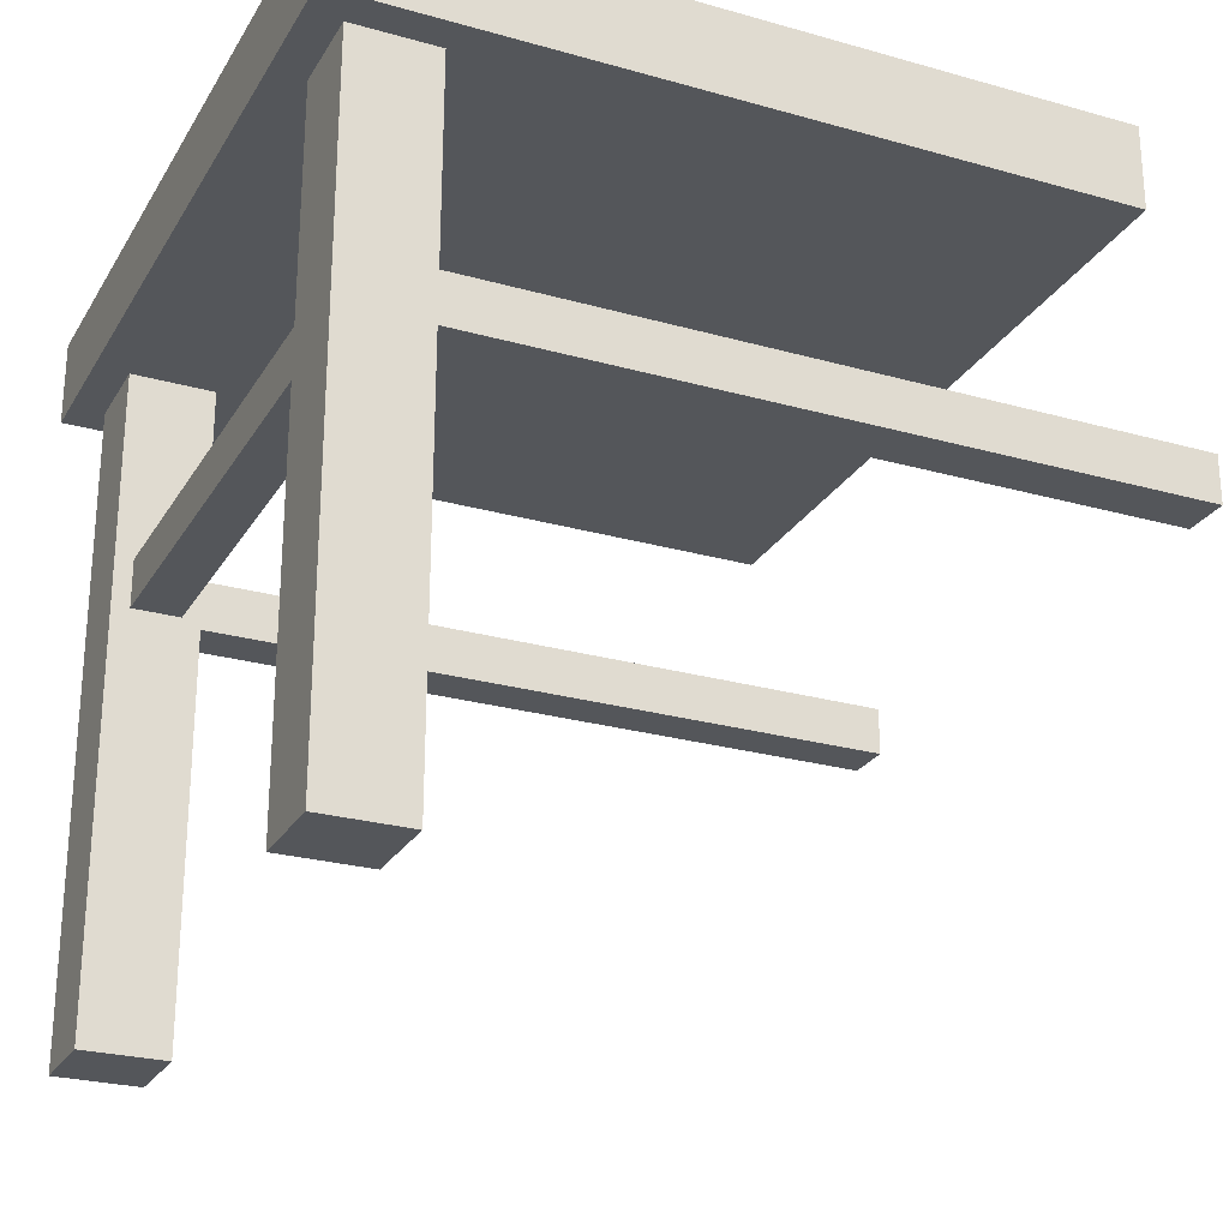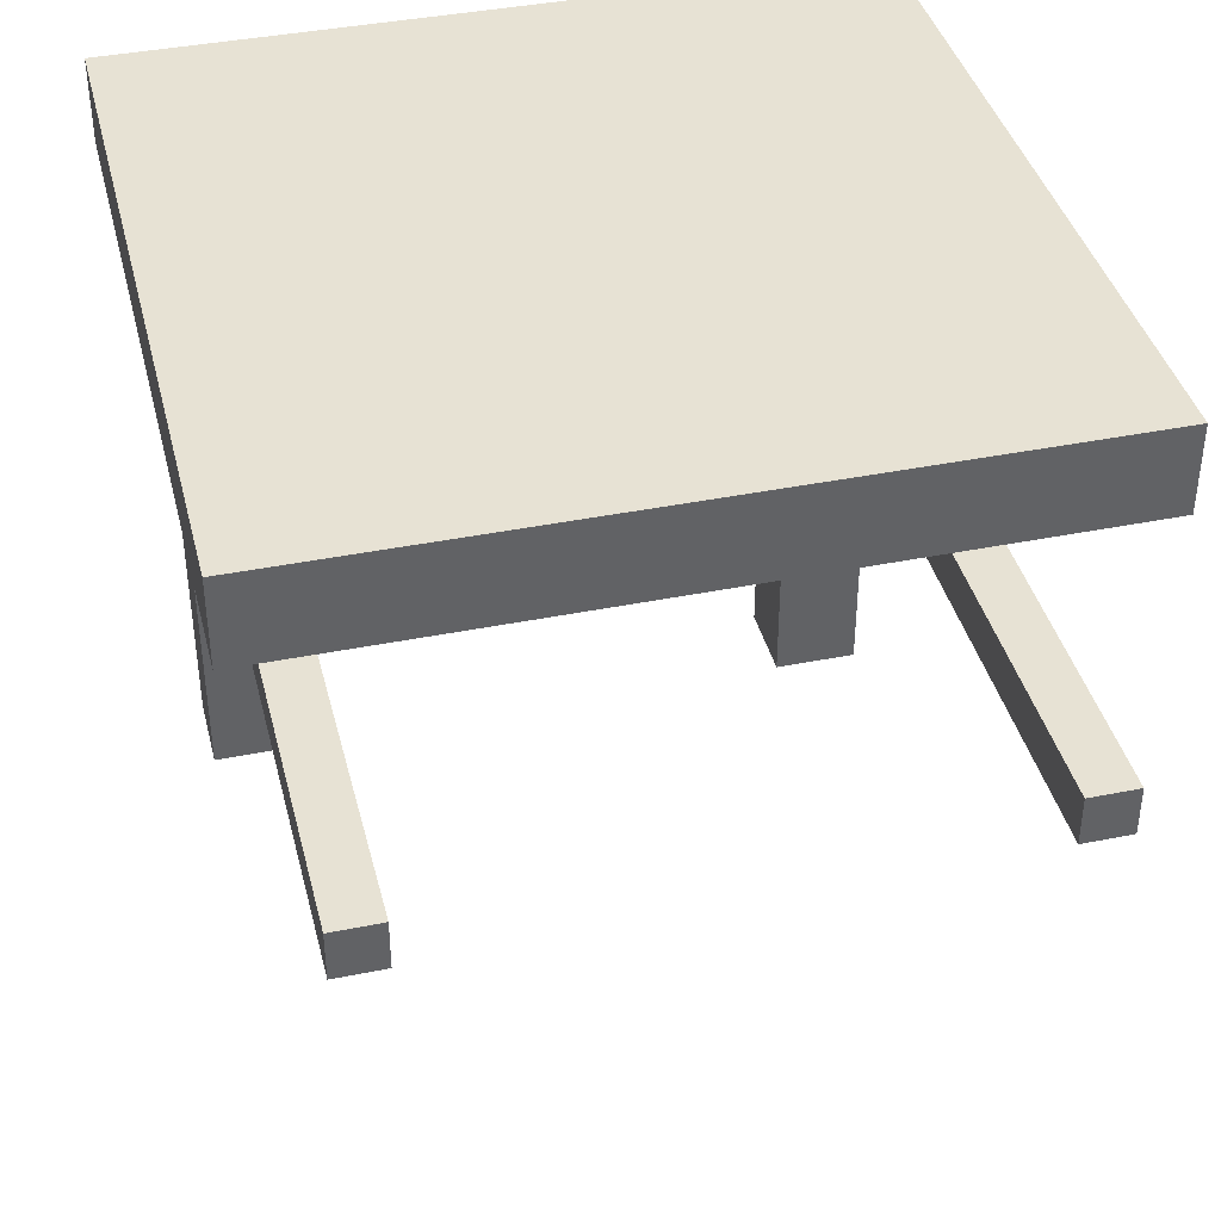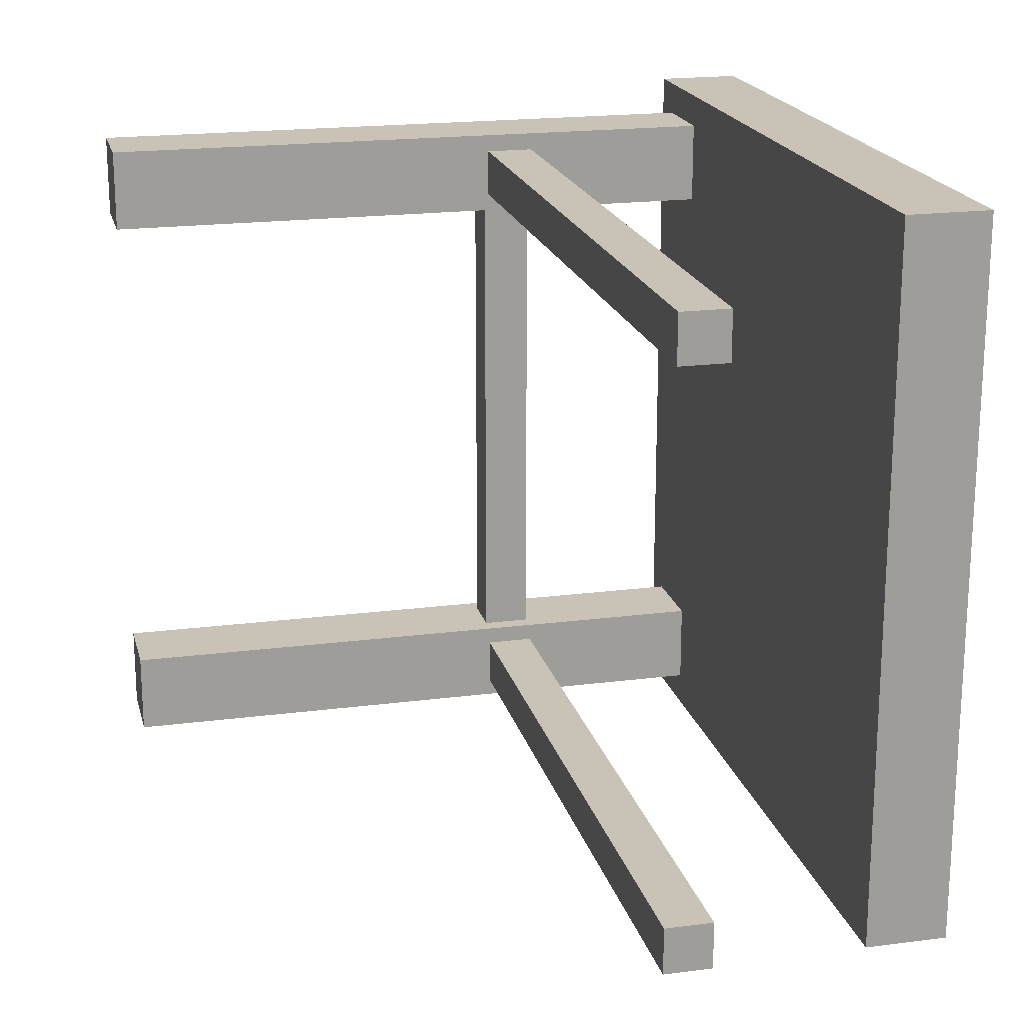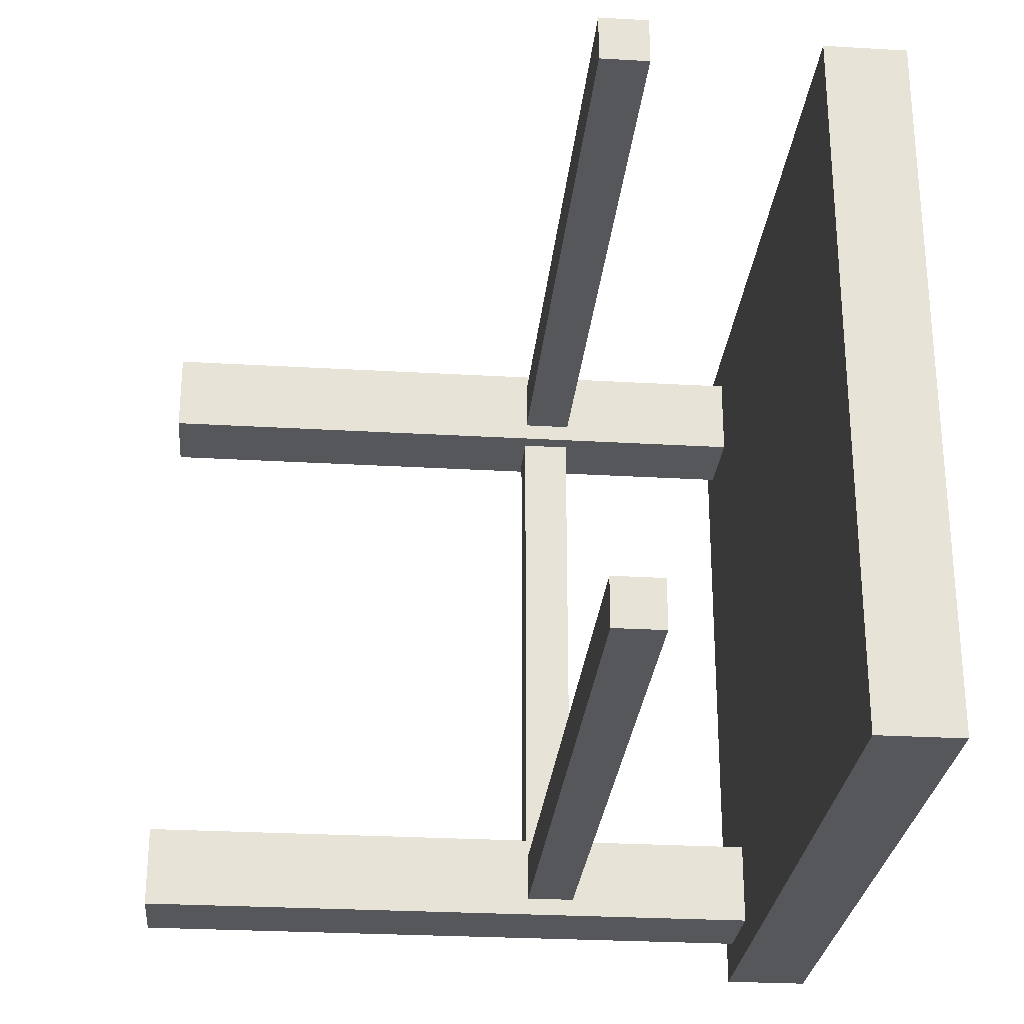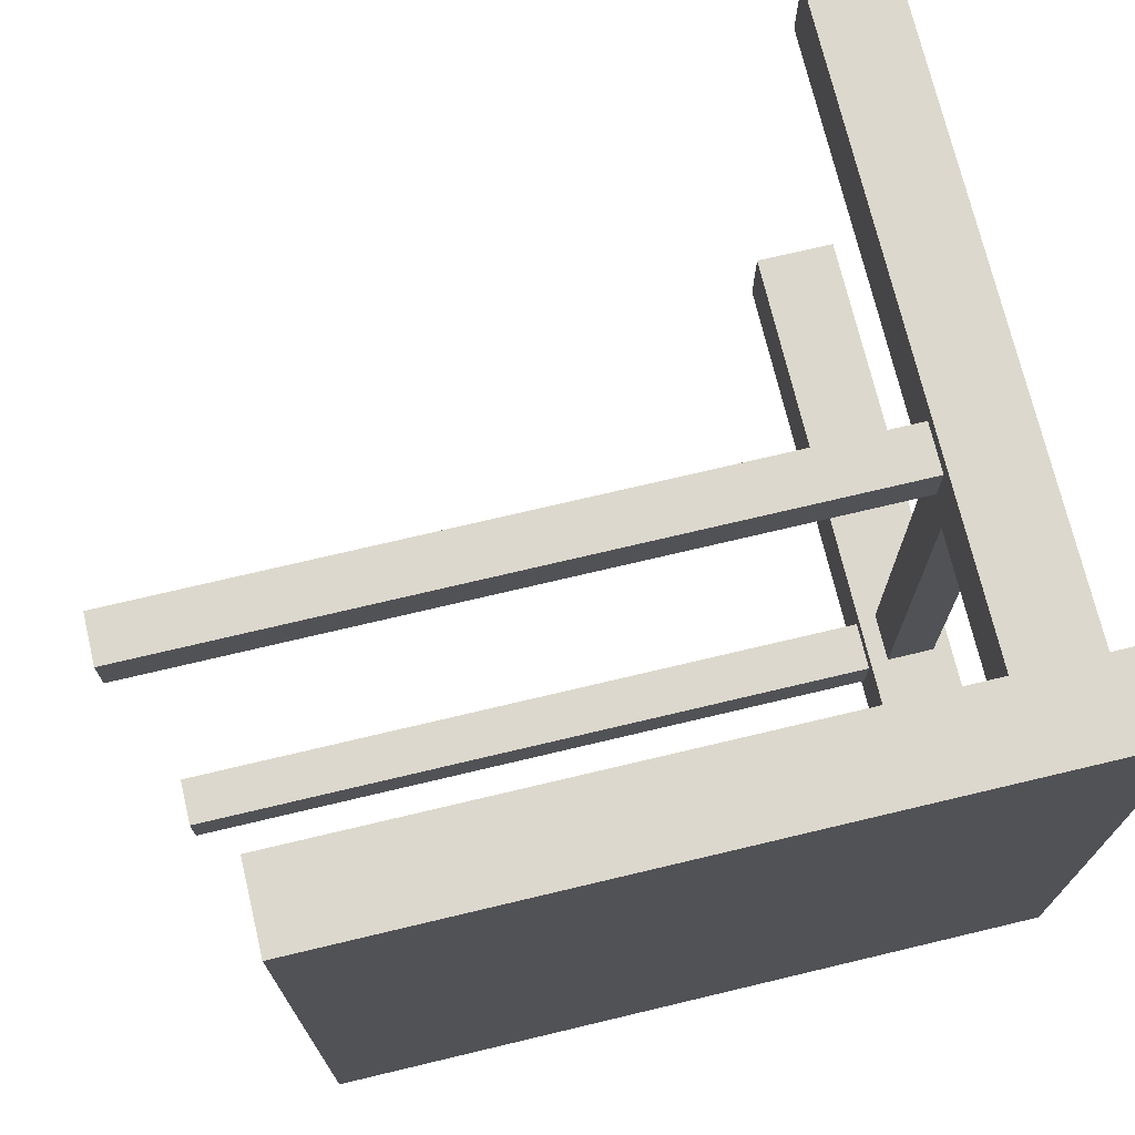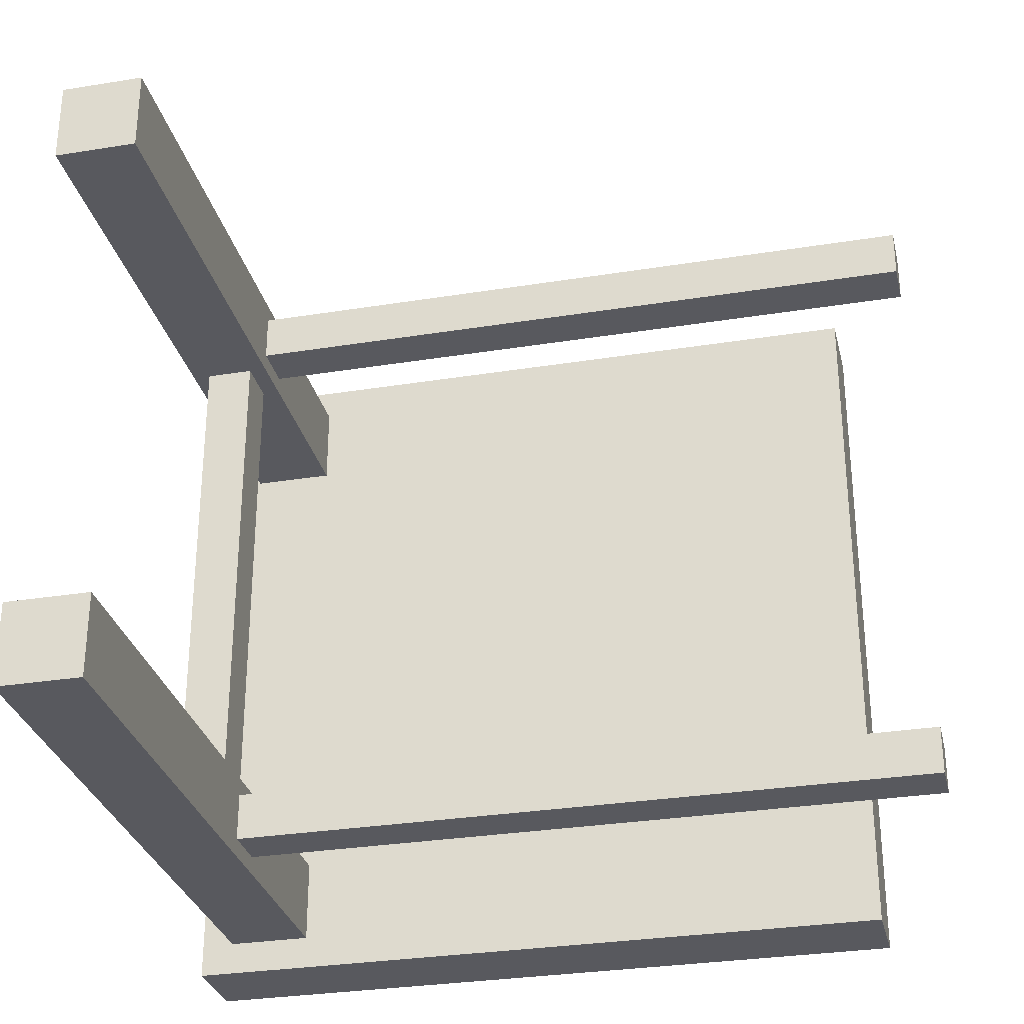
<metadata>
{"format":"obj","ext":"obj","renderer":"f3d","projection":"perspective","resolution":1024,"background":"white","views":[{"elev":-25.5,"azim":-24.4,"up":"+Y"},{"elev":39.8,"azim":76.0,"up":"+Y"},{"elev":19.5,"azim":76.4,"up":"+Z"},{"elev":-27.2,"azim":84.8,"up":"+Z"},{"elev":72.2,"azim":166.6,"up":"+Z"},{"elev":-30.4,"azim":13.2,"up":"+Z"}]}
</metadata>
<code>
o Cube
v 1.258 1.249 -1.258
v 1.258 0.9606 -1.258
v 1.258 1.249 1.258
v 1.258 0.9606 1.258
v -1.258 1.249 -1.258
v -1.258 0.9606 -1.258
v -1.258 1.249 1.258
v -1.258 0.9606 1.258
v -0.8576 -1.249 -0.8576
v -0.8576 0.9606 -0.8576
v -1.143 -1.249 -0.8576
v -1.143 0.9606 -0.8576
v -0.8576 -1.249 -1.143
v -0.8576 0.9606 -1.143
v -1.143 -1.249 -1.143
v -1.143 0.9606 -1.143
v -0.8576 -1.249 0.8576
v -0.8576 0.9606 0.8576
v -0.8576 -1.249 1.143
v -0.8576 0.9606 1.143
v -1.143 -1.249 0.8576
v -1.143 0.9606 0.8576
v -1.143 -1.249 1.143
v -1.143 0.9606 1.143
v -0.8576 0.1515 -0.9185
v -0.8576 0.3172 -0.9185
v -0.8576 0.1515 -1.083
v -0.8576 0.3172 -1.083
v 1.558 0.1515 -0.9185
v 1.558 0.3172 -0.9185
v 1.558 0.1515 -1.083
v 1.558 0.3172 -1.083
v -0.9185 0.1515 0.8576
v -0.9185 0.3172 0.8576
v -1.083 0.1515 0.8576
v -1.083 0.3172 0.8576
v -0.9185 0.1515 -0.8576
v -0.9185 0.3172 -0.8576
v -1.083 0.1515 -0.8576
v -1.083 0.3172 -0.8576
v 1.558 0.1515 0.9185
v 1.558 0.3172 0.9185
v 1.558 0.1515 1.083
v 1.558 0.3172 1.083
v -0.8576 0.1515 0.9185
v -0.8576 0.3172 0.9185
v -0.8576 0.1515 1.083
v -0.8576 0.3172 1.083
f 1 5 7 3
f 4 3 7 8
f 8 7 5 6
f 6 2 4 8
f 2 1 3 4
f 6 5 1 2
f 9 10 12 11
f 11 12 16 15
f 15 16 14 13
f 13 14 10 9
f 11 15 13 9
f 17 18 20 19
f 19 20 24 23
f 23 24 22 21
f 21 22 18 17
f 19 23 21 17
f 27 28 32 31
f 29 30 26 25
f 27 31 29 25
f 32 28 26 30
f 35 36 40 39
f 37 38 34 33
f 35 39 37 33
f 40 36 34 38
f 43 44 48 47
f 45 46 42 41
f 43 47 45 41
f 48 44 42 46
f 31 32 30 29
f 43 41 42 44

</code>
